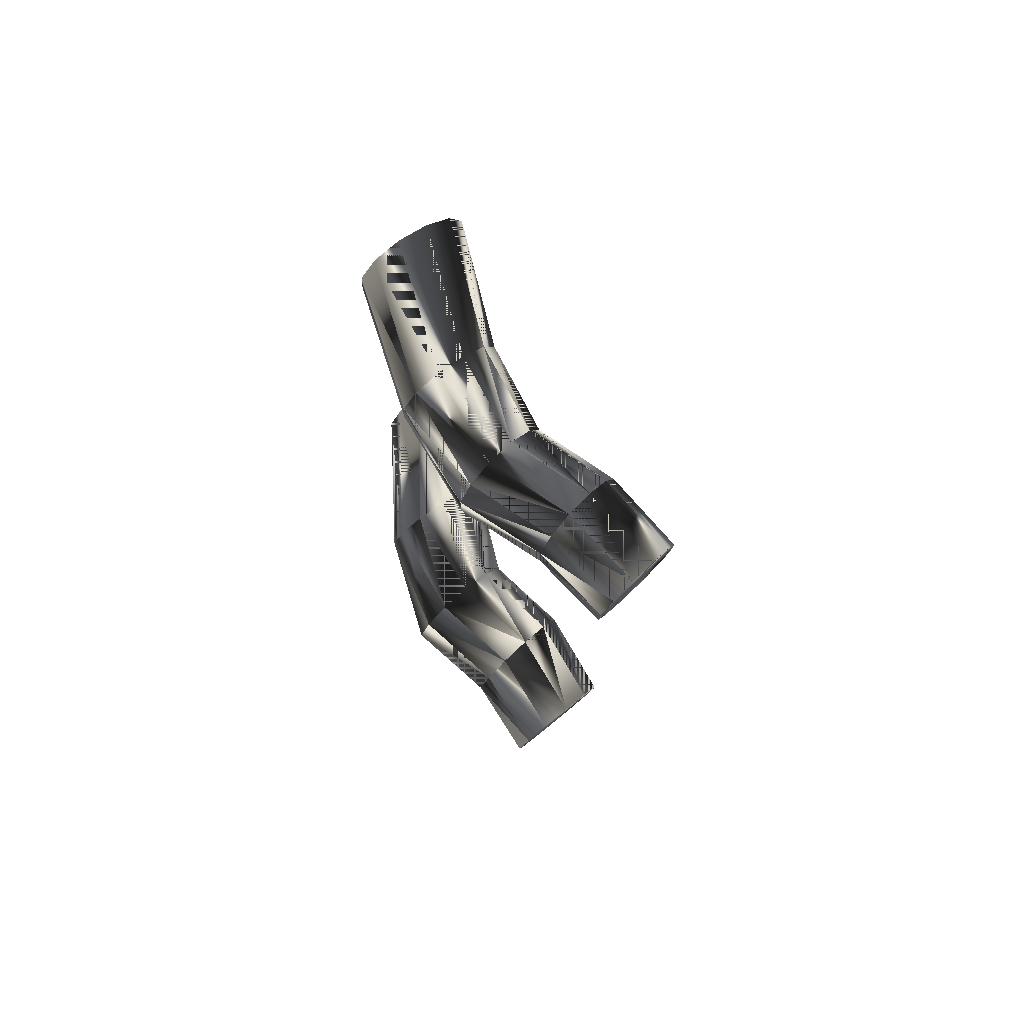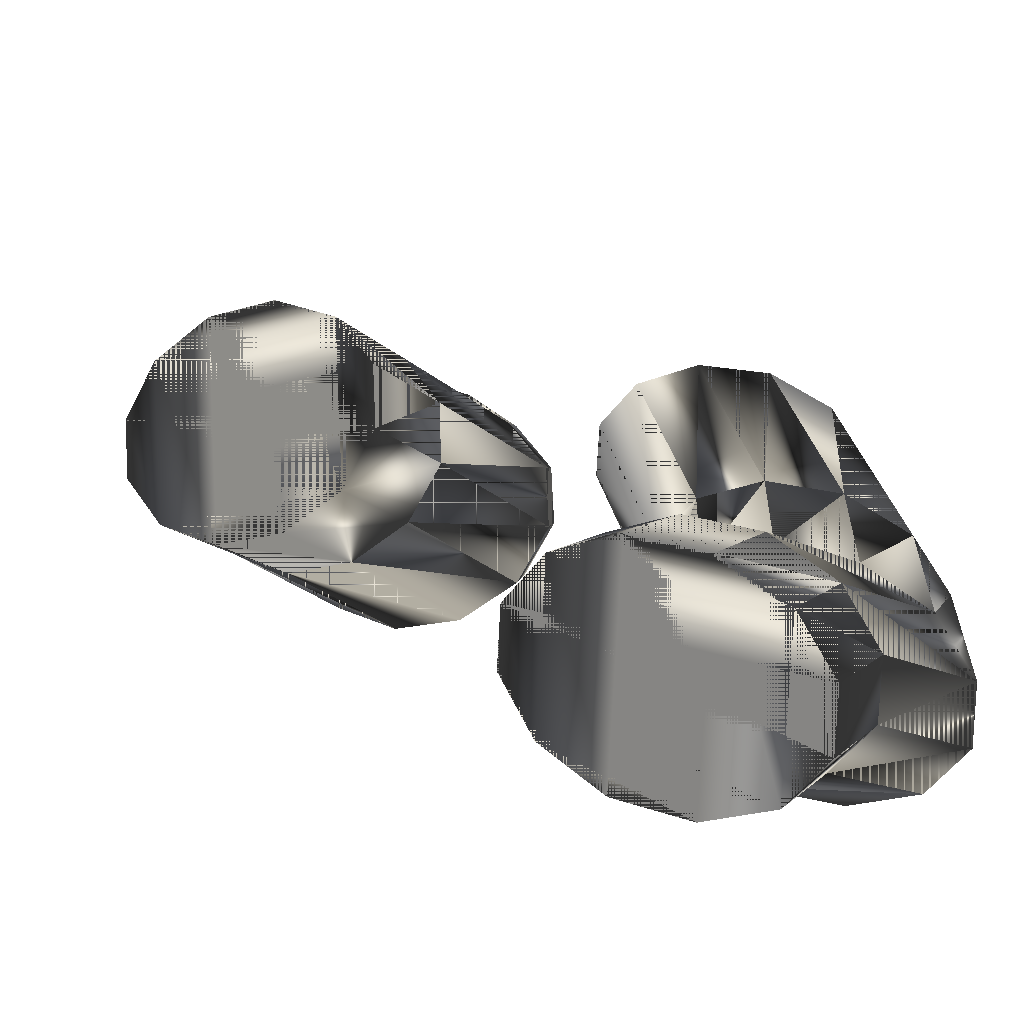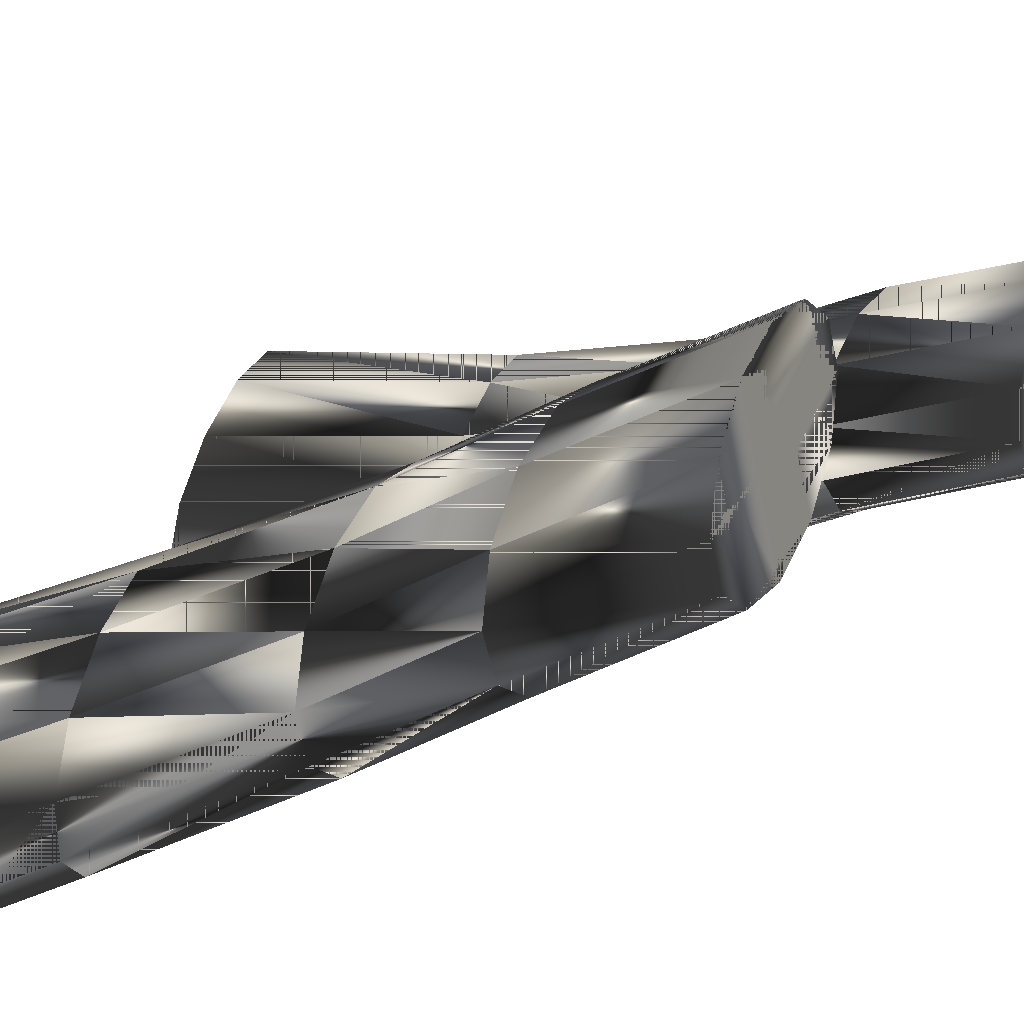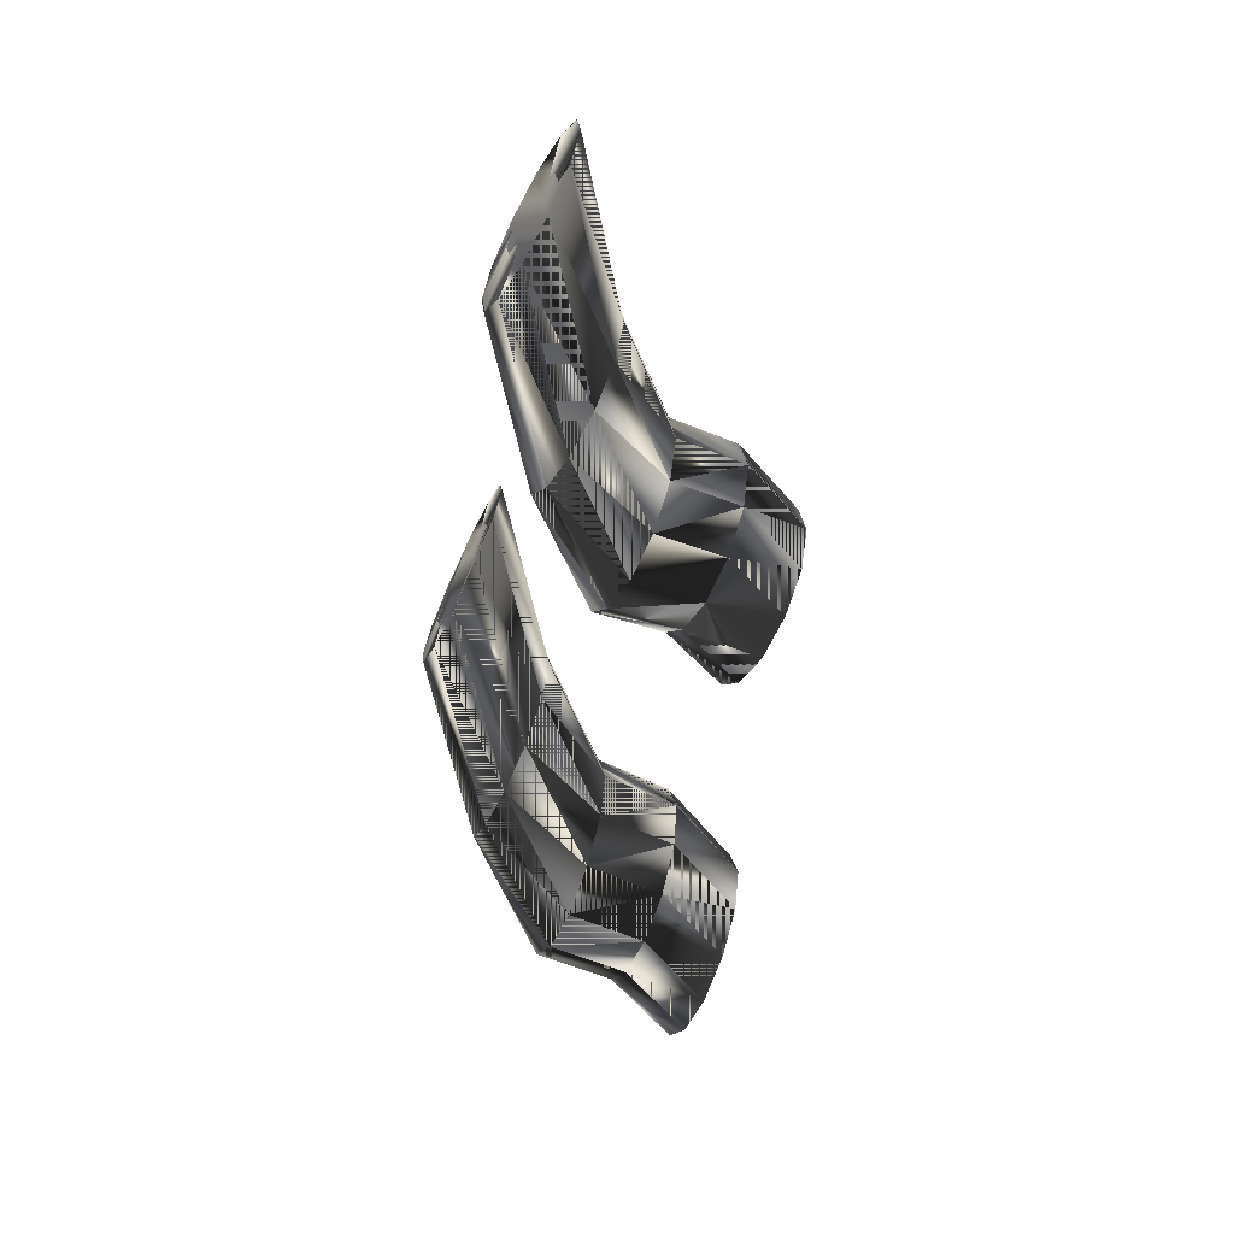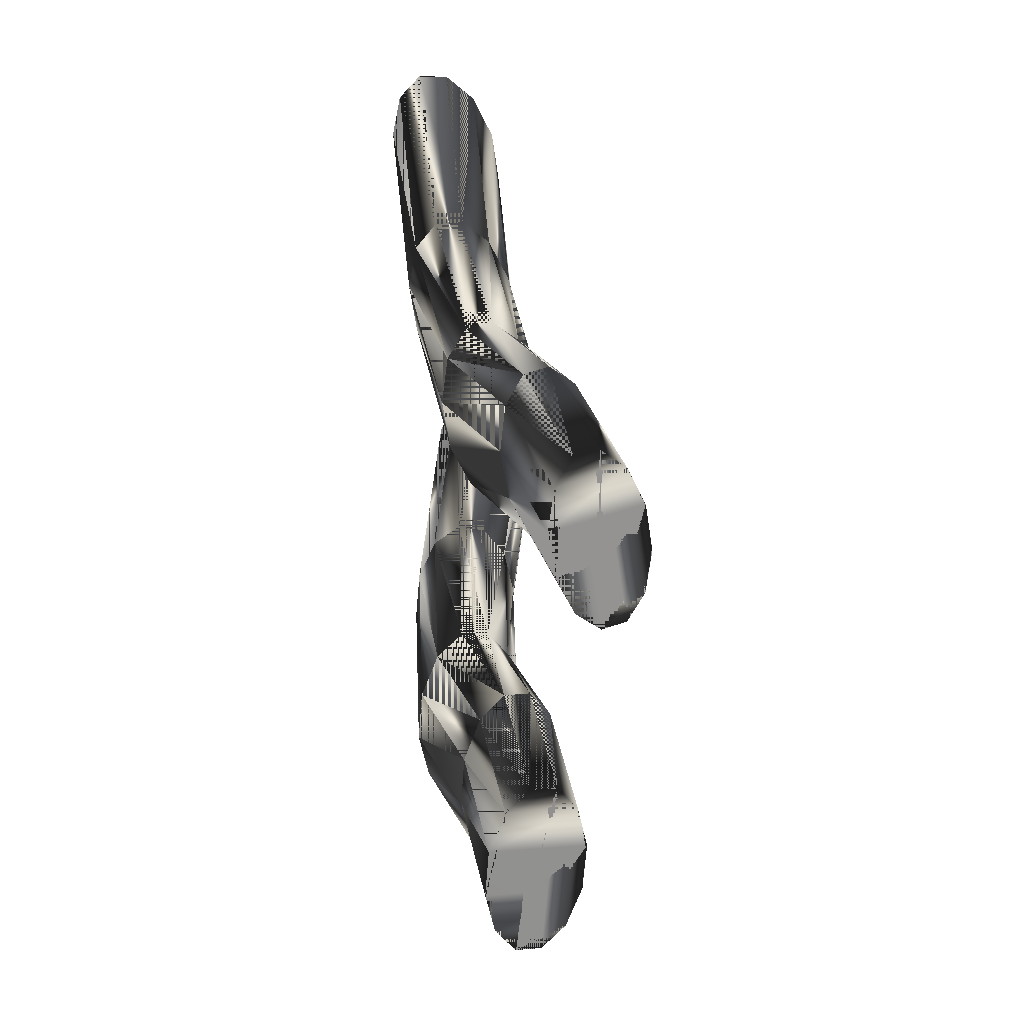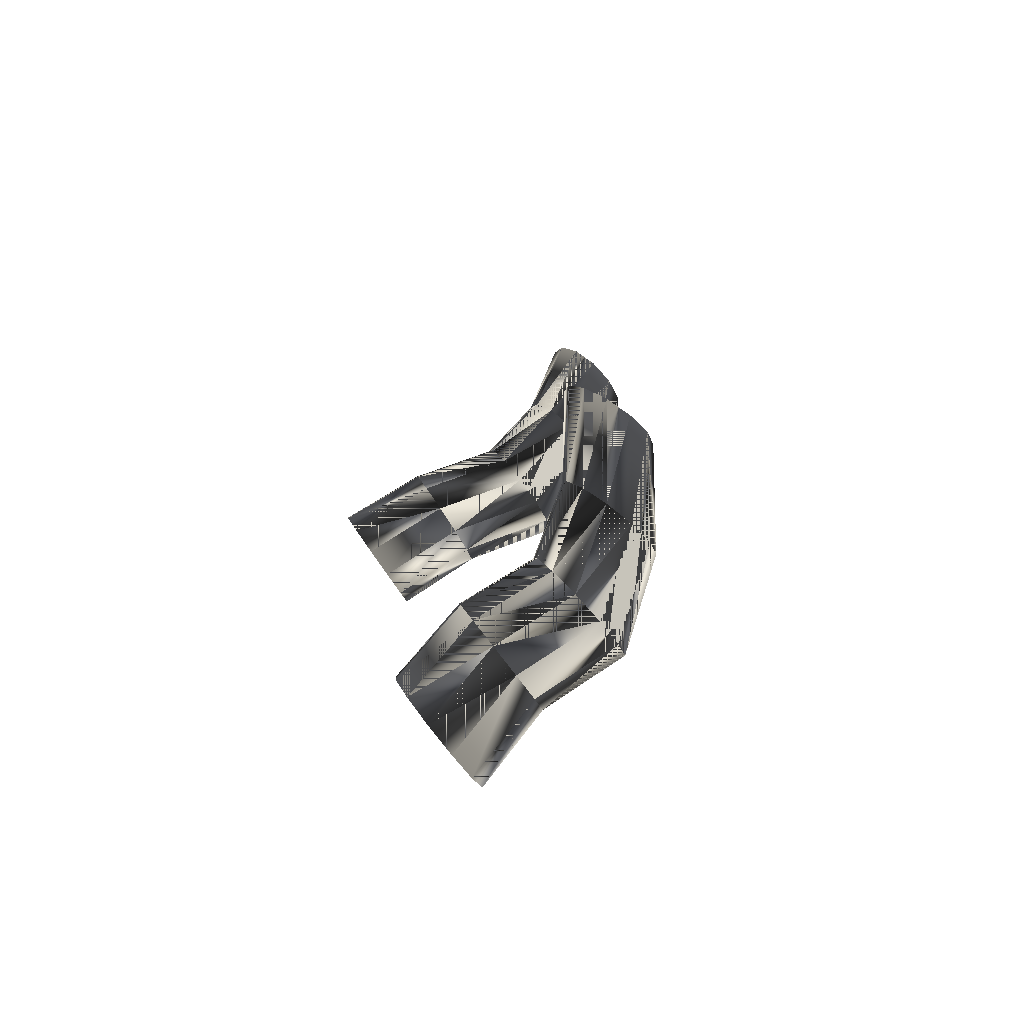
<metadata>
{"format":"obj","ext":"obj","renderer":"f3d","projection":"perspective","resolution":1024,"background":"white","views":[{"elev":57.1,"azim":-128.6,"up":"+Y"},{"elev":10.7,"azim":-21.4,"up":"+Z"},{"elev":19.1,"azim":-140.9,"up":"+Z"},{"elev":27.2,"azim":171.3,"up":"+Y"},{"elev":4.3,"azim":-104.8,"up":"+Y"},{"elev":-65.7,"azim":39.0,"up":"+Y"}]}
</metadata>
<code>
g Сетка Сетка Сетка Mesh1 Group1 Model
v -0.2223 0.5919 0.4314
v -0.2669 0.7509 0.4383
v -0.4807 0.4739 0.5544
v -0.433 0.319 0.5459
v -0.6255 0.8319 0.3171
v -0.6308 0.808 0.2216
v -0.4138 0.1918 0.3904
v -0.4085 0.2157 0.4858
v -0.5919 0.7701 0.4224
v -0.6062 0.7047 0.1616
v -0.4474 0.2536 0.2851
v -0.5585 0.5498 0.153
v -0.5004 0.3847 0.1982
v -0.5389 0.639 0.5092
v -0.3228 0.9189 0.3918
v -0.375 1.051 0.3045
v -0.4094 1.112 0.1997
v -0.4169 1.085 0.1055
v -0.3955 0.9777 0.04711
v -0.3508 0.8188 0.04021
v -0.2949 0.6507 0.08665
v -0.2428 0.5186 0.174
v -0.2083 0.4578 0.2788
v -0.2008 0.4847 0.373
v 0.05018 0.6499 0.2233
v 0.02457 0.7544 0.2842
v -0.02425 0.9106 0.2936
v -0.0832 1.077 0.249
v -0.1365 1.208 0.1623
v -0.1698 1.269 0.05682
v -0.1743 1.245 -0.03922
v -0.01535 1.632 -0.01355
v -0.01331 1.622 -0.1125
v 0.1006 2.165 -0.04456
v 0.1043 2.163 -0.144
v -0.1487 1.14 -0.1001
v 0.02118 1.538 -0.1774
v 0.1411 2.09 -0.2095
v -0.09985 0.984 -0.1095
v 0.07888 1.403 -0.1909
v 0.2011 1.965 -0.2236
v 0.2683 1.822 -0.1824
v 0.1443 1.252 -0.1492
v -0.0409 0.8179 -0.06483
v 0.01238 0.6866 0.02183
v 0.04572 0.6251 0.1273
v 0.2309 1.059 0.04294
v 0.2289 1.069 0.1419
v 0.3512 1.631 0.1092
v 0.3549 1.629 0.009773
v 0.2 1.127 -0.06363
v 0.3246 1.699 -0.09696
v 0.1944 1.153 0.2068
v 0.3143 1.704 0.1748
v 0.1309 2.095 0.06218
v 0.1872 1.972 0.1476
v 0.2543 1.829 0.1888
v 0.1367 1.288 0.2203
v 0.07127 1.439 0.1786
v 0.01561 1.565 0.09302
f 1 2 3
f 1 3 4
f 4 3 1
f 3 2 1
f 5 6 7
f 5 8 9
f 5 7 8
f 6 10 11
f 6 11 7
f 10 12 13
f 10 13 11
f 8 4 9
f 4 3 14
f 4 14 9
f 9 14 12
f 9 10 5
f 9 12 10
f 14 3 13
f 14 13 12
f 3 4 11
f 3 11 13
f 4 8 7
f 4 7 11
f 10 6 5
f 15 16 9
f 15 9 14
f 14 9 15
f 9 16 15
f 16 17 5
f 16 5 9
f 9 5 16
f 5 17 16
f 17 18 6
f 17 6 5
f 5 6 17
f 6 18 17
f 18 19 6
f 19 10 6
f 6 10 19
f 6 19 18
f 19 20 10
f 20 12 10
f 10 12 20
f 10 20 19
f 20 21 12
f 21 13 12
f 12 13 21
f 12 21 20
f 21 22 13
f 22 11 13
f 13 11 22
f 13 22 21
f 22 23 11
f 23 7 11
f 11 7 23
f 11 23 22
f 23 24 7
f 24 8 7
f 7 8 24
f 7 24 23
f 24 1 4
f 24 4 8
f 8 4 24
f 4 1 24
f 25 26 1
f 25 1 24
f 24 1 25
f 1 26 25
f 26 27 2
f 26 2 1
f 1 2 26
f 2 27 26
f 27 28 15
f 27 15 2
f 2 15 27
f 15 28 27
f 2 15 14
f 2 14 3
f 3 14 2
f 14 15 2
f 28 29 16
f 28 16 15
f 15 16 28
f 16 29 28
f 29 30 17
f 29 17 16
f 16 17 29
f 17 30 29
f 30 31 18
f 30 18 17
f 32 33 31
f 32 31 30
f 34 35 33
f 34 33 32
f 32 33 35
f 32 35 34
f 30 31 33
f 30 33 32
f 17 18 30
f 18 31 30
f 31 36 18
f 36 19 18
f 33 37 31
f 37 36 31
f 35 38 33
f 38 37 33
f 33 37 38
f 33 38 35
f 31 36 37
f 31 37 33
f 18 19 36
f 18 36 31
f 36 39 19
f 39 20 19
f 37 40 36
f 40 39 36
f 41 40 37
f 41 37 38
f 42 43 40
f 42 40 41
f 41 40 42
f 40 43 42
f 38 37 41
f 37 40 41
f 36 39 40
f 36 40 37
f 19 20 39
f 19 39 36
f 39 44 20
f 44 21 20
f 40 43 39
f 43 44 39
f 39 44 43
f 39 43 40
f 20 21 44
f 20 44 39
f 44 45 21
f 45 22 21
f 21 22 45
f 21 45 44
f 45 46 22
f 46 23 22
f 22 23 46
f 22 46 45
f 46 25 23
f 25 24 23
f 23 24 25
f 23 25 46
f 47 48 46
f 48 25 46
f 49 48 50
f 48 47 50
f 50 47 48
f 50 48 49
f 50 47 51
f 50 51 52
f 52 51 50
f 51 47 50
f 52 51 43
f 52 43 42
f 42 43 52
f 43 51 52
f 43 51 44
f 51 45 44
f 44 45 51
f 44 51 43
f 51 47 45
f 47 46 45
f 45 46 47
f 45 47 51
f 46 25 47
f 25 48 47
f 48 53 26
f 48 26 25
f 49 54 53
f 49 53 48
f 35 34 52
f 35 42 38
f 35 52 42
f 34 55 50
f 34 50 52
f 55 56 49
f 55 49 50
f 56 57 54
f 56 54 49
f 42 41 38
f 38 41 56
f 38 55 35
f 38 56 55
f 41 42 57
f 41 57 56
f 42 52 54
f 42 54 57
f 52 50 49
f 52 49 54
f 55 34 35
f 48 53 49
f 53 54 49
f 25 26 48
f 26 53 48
f 53 58 27
f 53 27 26
f 54 57 58
f 54 58 53
f 53 58 54
f 58 57 54
f 26 27 53
f 27 58 53
f 58 59 28
f 58 28 27
f 57 56 59
f 57 59 58
f 58 59 57
f 59 56 57
f 27 28 58
f 28 59 58
f 59 60 29
f 59 29 28
f 56 55 60
f 56 60 59
f 59 60 56
f 60 55 56
f 28 29 59
f 29 60 59
f 60 32 30
f 60 30 29
f 55 34 32
f 55 32 60
f 60 32 55
f 32 34 55
f 29 30 60
f 30 32 60
g Сетка Сетка Сетка Mesh39 Group8 Model
v -0.06551 -0.4705 0.3243
v -0.1214 -0.2962 0.3229
v -0.3375 -0.5969 0.3639
v -0.2793 -0.7681 0.3648
v -0.4241 -0.3609 0.2282
v -0.4294 -0.3593 0.1298
v -0.2124 -0.9982 0.1333
v -0.2071 -0.9998 0.2317
v -0.3905 -0.4478 0.3139
v -0.4048 -0.4435 0.04509
v -0.246 -0.9112 0.04766
v -0.3571 -0.5909 -0.00329
v -0.299 -0.7621 -0.002349
v -0.2316 -0.9155 0.3164
v -0.208 -0.06017 0.1873
v -0.2155 -0.0617 0.0893
v 0.03158 0.1292 0.09005
v 0.02712 0.13 -0.009139
v 0.186 0.4973 0.1158
v 0.1881 0.5137 0.01775
v 0.3019 1.02 0.2238
v 0.3057 1.044 0.1273
v -0.1736 -0.146 0.2728
v 0.1182 -0.1069 0.2257
v 0.06492 0.04244 0.176
v 0.2727 0.2613 0.2515
v 0.217 0.4049 0.2014
v 0.3886 0.7839 0.3595
v 0.3323 0.9248 0.3088
v 0.526 0.5841 0.05275
v 0.4697 0.7249 0.002058
v 0.3425 0.9905 0.04509
v 0.5563 0.4889 0.1377
v 0.5526 0.4648 0.2343
v 0.4557 0.6352 0.3623
v 0.5157 0.5184 0.3164
v 0.4025 0.8737 -0.000745
v 0.2803 0.3224 -0.1146
v 0.2226 0.4496 -0.06661
v 0.3457 0.1659 -0.1134
v 0.05273 0.04485 -0.09498
v -0.1941 -0.1502 0.005147
v -0.1494 -0.3019 -0.04265
v 0.1016 -0.1036 -0.1445
v -0.09352 -0.4762 -0.04128
v 0.1605 -0.2755 -0.1443
v -0.04136 -0.6264 0.008881
v 0.2138 -0.4248 -0.09462
v 0.4014 0.02227 -0.06328
v -0.0069 -0.7123 0.0944
v 0.2471 -0.5116 -0.008649
v 0.4323 -0.07012 0.02229
v 0.0006 -0.7108 0.1924
v 0.2516 -0.5124 0.09054
v 0.4303 -0.08649 0.1204
v -0.02085 -0.6223 0.2765
v 0.226 -0.4272 0.1764
v 0.3958 -0.02245 0.2047
v 0.1772 -0.2788 0.2259
v 0.3381 0.1048 0.2527
f 61 62 63
f 61 63 64
f 64 63 61
f 63 62 61
f 65 66 67
f 65 68 69
f 65 67 68
f 66 70 71
f 66 71 67
f 70 72 73
f 70 73 71
f 68 74 69
f 74 64 63
f 74 63 69
f 75 76 66
f 75 66 65
f 77 78 76
f 77 76 75
f 79 80 78
f 79 78 77
f 81 82 80
f 81 80 79
f 79 80 82
f 79 82 81
f 77 78 80
f 77 80 79
f 75 76 77
f 76 78 77
f 65 66 75
f 66 76 75
f 69 63 72
f 69 70 65
f 69 72 70
f 63 64 73
f 63 73 72
f 64 74 71
f 64 71 73
f 74 68 67
f 74 67 71
f 70 66 65
f 62 83 69
f 62 69 63
f 84 85 83
f 84 83 62
f 86 87 85
f 86 85 84
f 88 89 87
f 88 87 86
f 82 81 90
f 82 91 92
f 82 90 91
f 81 89 93
f 81 93 90
f 89 88 94
f 89 94 93
f 88 95 96
f 88 96 94
f 91 97 92
f 92 97 88
f 92 89 82
f 92 88 89
f 97 91 95
f 97 95 88
f 91 90 96
f 91 96 95
f 90 93 94
f 90 94 96
f 89 81 82
f 97 98 99
f 97 99 92
f 91 100 98
f 91 98 97
f 97 98 91
f 98 100 91
f 92 99 97
f 99 98 97
f 82 92 80
f 92 99 80
f 80 99 92
f 80 92 82
f 80 99 78
f 99 101 78
f 78 101 99
f 78 99 80
f 78 101 76
f 101 102 76
f 76 102 101
f 76 101 78
f 76 102 66
f 102 70 66
f 66 70 102
f 66 102 76
f 102 103 70
f 103 72 70
f 101 104 102
f 104 103 102
f 99 98 101
f 98 104 101
f 101 104 98
f 101 98 99
f 102 103 104
f 102 104 101
f 70 72 103
f 70 103 102
f 103 105 72
f 105 73 72
f 104 106 103
f 106 105 103
f 98 100 104
f 100 106 104
f 104 106 100
f 104 100 98
f 103 105 106
f 103 106 104
f 72 73 105
f 72 105 103
f 105 107 73
f 107 71 73
f 106 108 105
f 108 107 105
f 100 109 106
f 109 108 106
f 90 109 100
f 90 100 91
f 91 100 90
f 100 109 90
f 106 108 109
f 106 109 100
f 105 107 108
f 105 108 106
f 73 71 107
f 73 107 105
f 107 110 71
f 110 67 71
f 108 111 107
f 111 110 107
f 109 112 108
f 112 111 108
f 93 112 109
f 93 109 90
f 90 109 93
f 109 112 93
f 108 111 112
f 108 112 109
f 107 110 111
f 107 111 108
f 71 67 110
f 71 110 107
f 110 113 67
f 113 68 67
f 111 114 110
f 114 113 110
f 112 115 111
f 115 114 111
f 94 115 93
f 115 112 93
f 93 112 115
f 93 115 94
f 111 114 112
f 114 115 112
f 110 113 114
f 110 114 111
f 67 68 113
f 67 113 110
f 113 116 74
f 113 74 68
f 114 117 116
f 114 116 113
f 115 118 117
f 115 117 114
f 94 96 118
f 94 118 115
f 115 118 94
f 118 96 94
f 114 117 115
f 117 118 115
f 113 116 114
f 116 117 114
f 68 74 113
f 74 116 113
f 116 61 64
f 116 64 74
f 117 119 61
f 117 61 116
f 118 120 119
f 118 119 117
f 96 95 120
f 96 120 118
f 118 120 96
f 120 95 96
f 117 119 118
f 119 120 118
f 116 61 117
f 61 119 117
f 74 64 116
f 64 61 116
f 119 84 62
f 119 62 61
f 120 86 84
f 120 84 119
f 95 88 86
f 95 86 120
f 120 86 95
f 86 88 95
f 119 84 120
f 84 86 120
f 61 62 119
f 62 84 119
f 62 83 84
f 83 85 84
f 63 69 62
f 69 83 62
f 83 75 65
f 83 65 69
f 85 77 75
f 85 75 83
f 87 79 77
f 87 77 85
f 89 81 79
f 89 79 87
f 87 79 89
f 79 81 89
f 85 77 87
f 77 79 87
f 83 75 85
f 75 77 85
f 69 65 83
f 65 75 83
f 84 85 86
f 85 87 86
f 86 87 88
f 87 89 88

</code>
